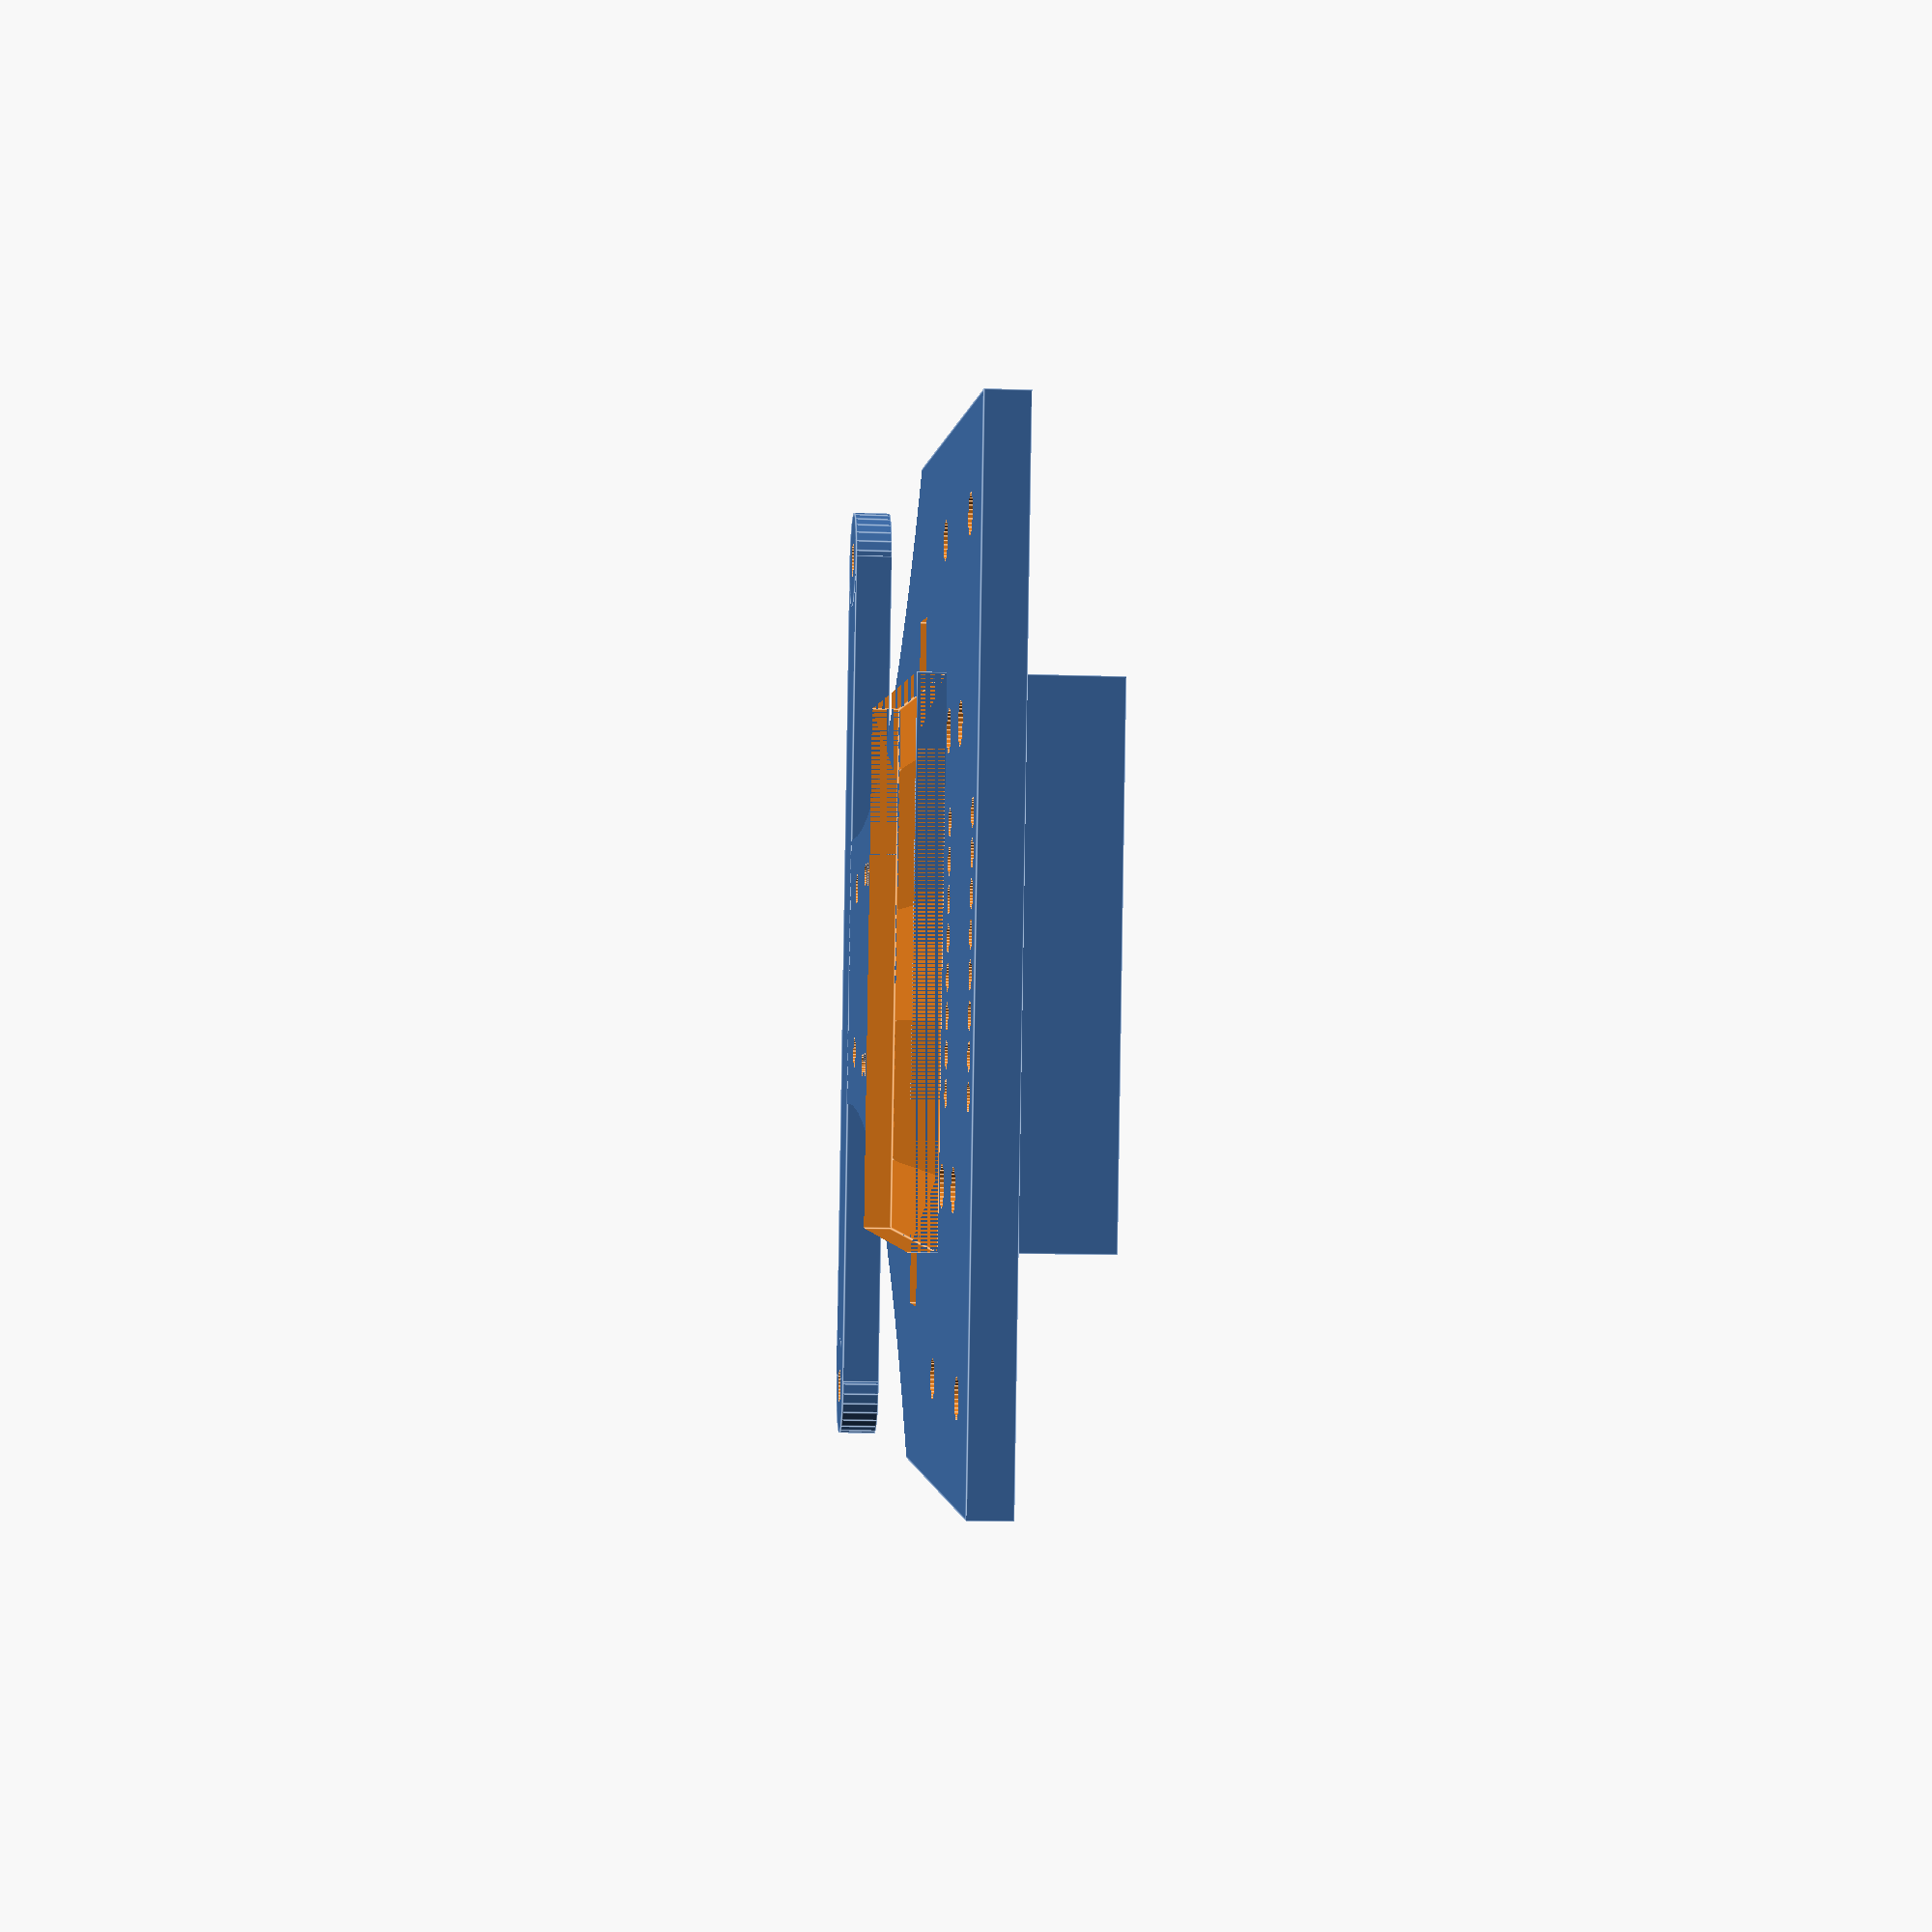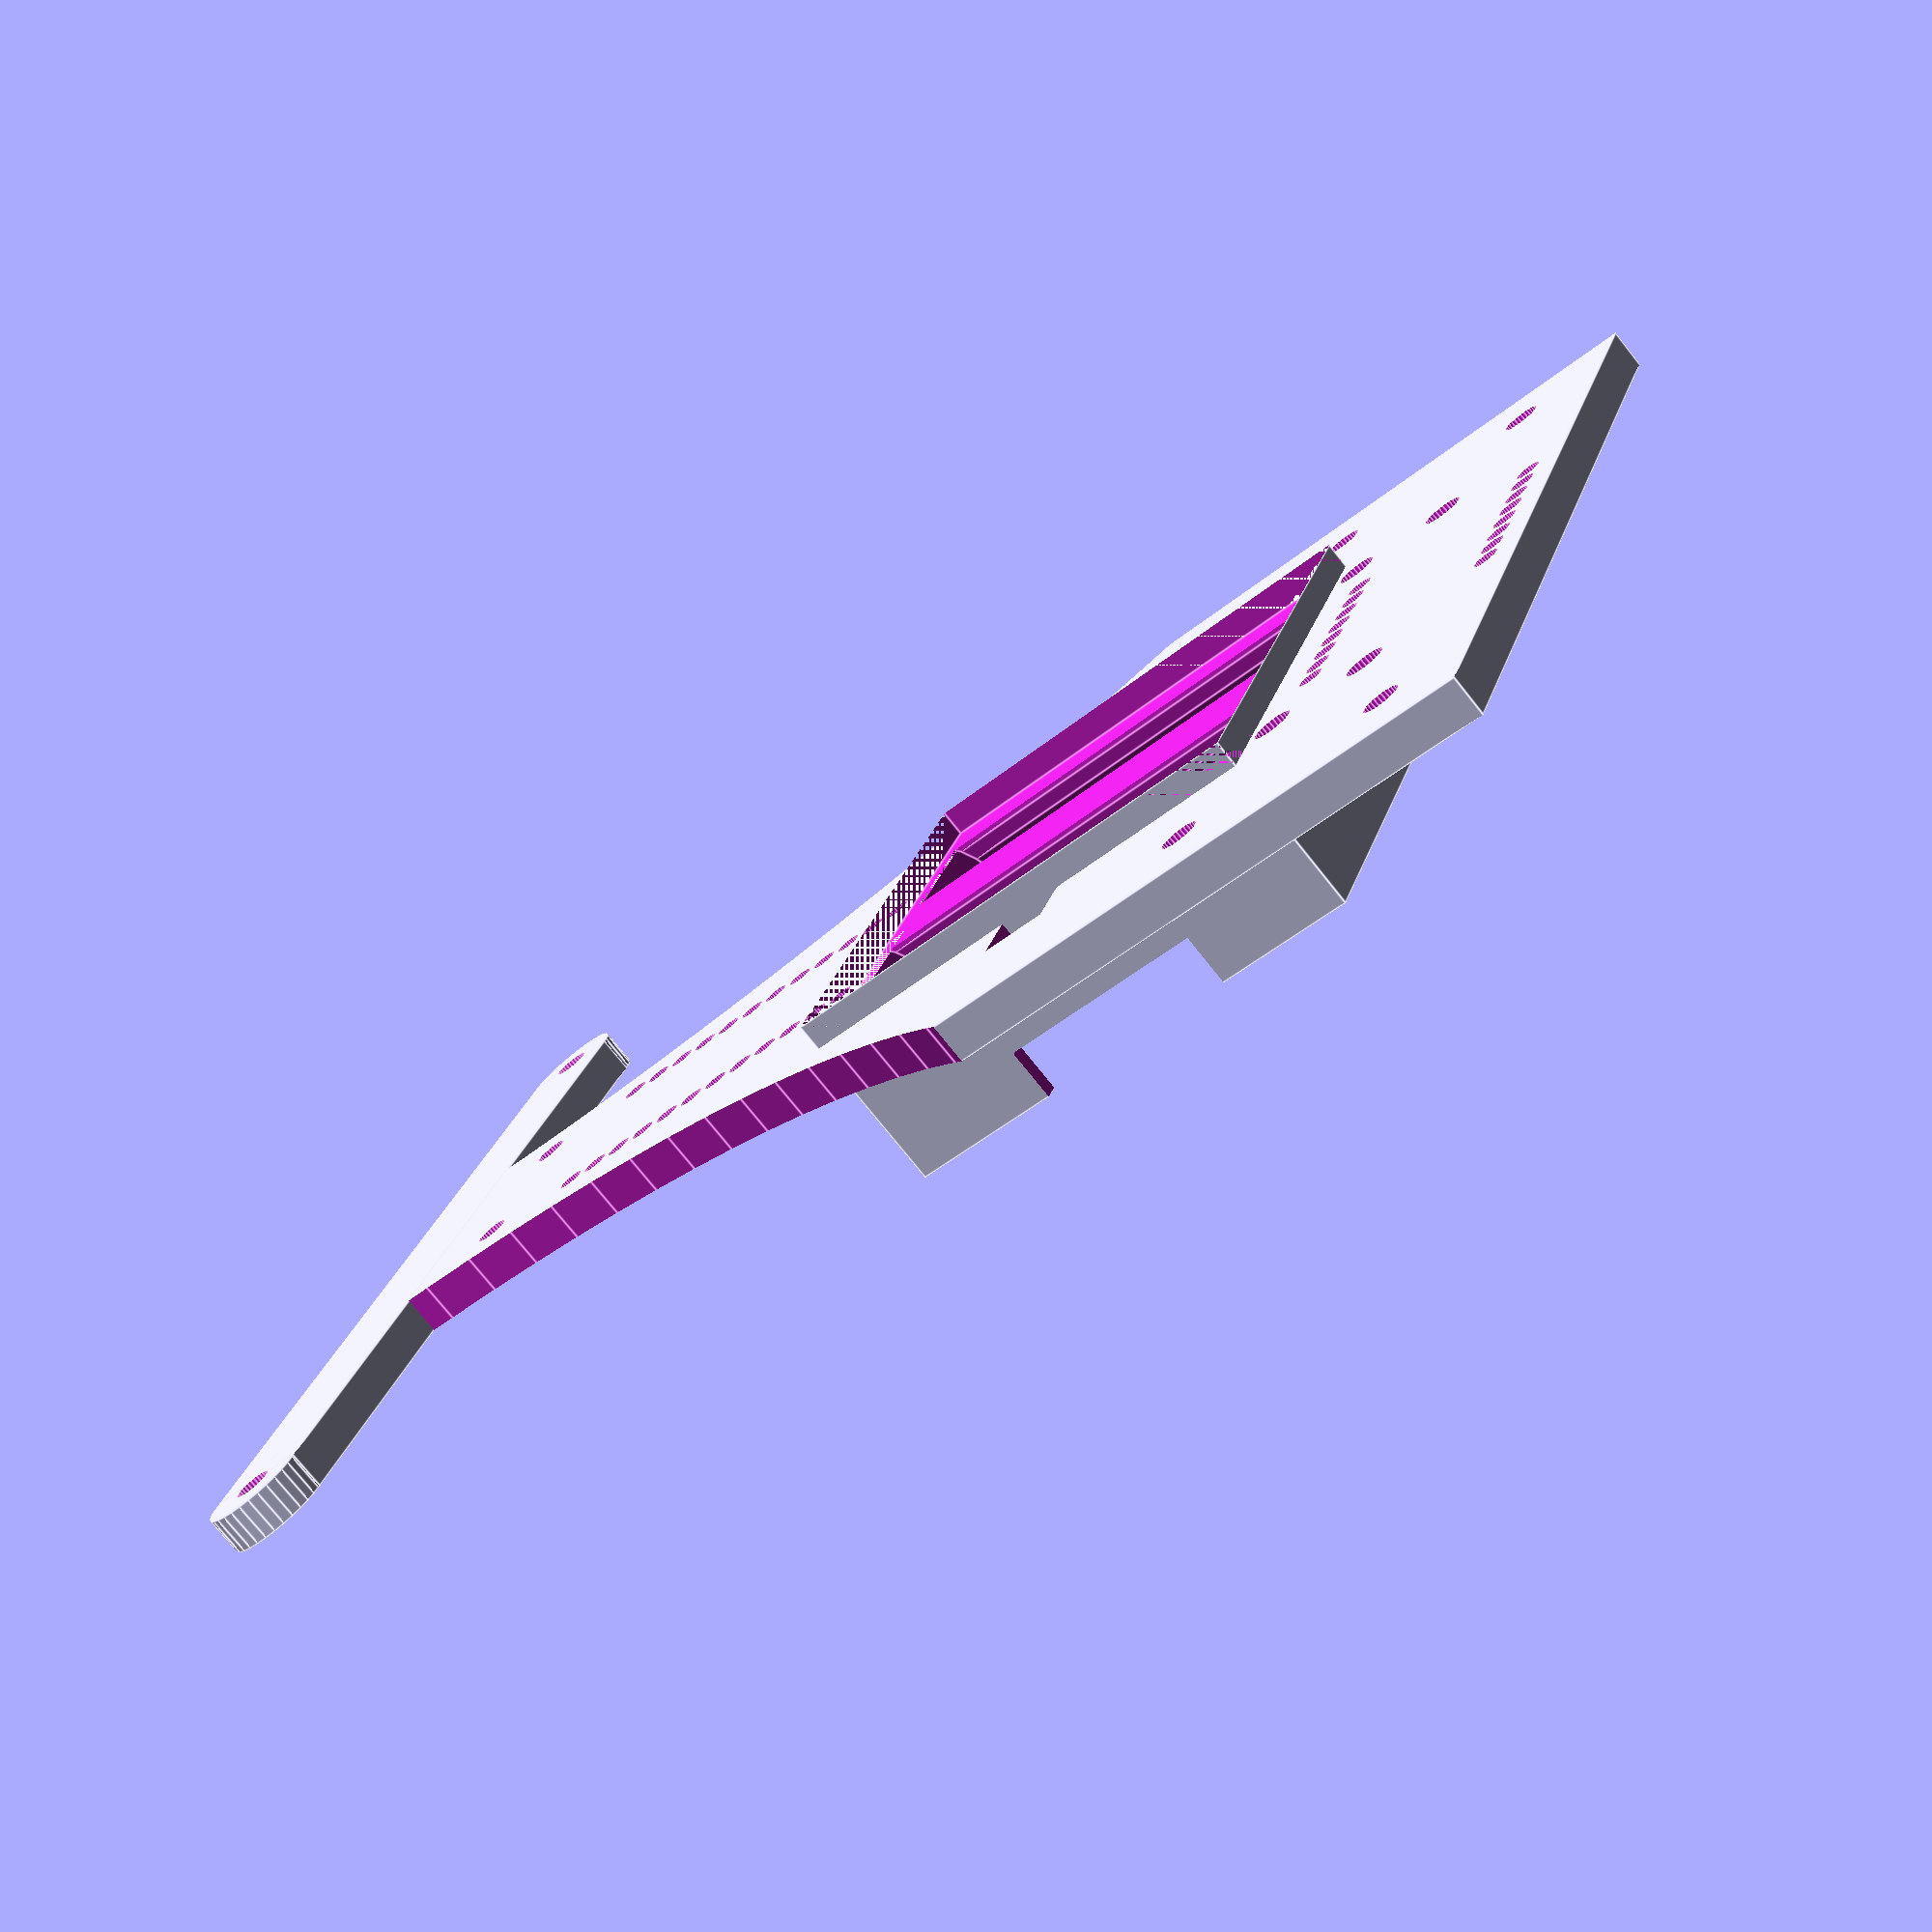
<openscad>
$fn=30;

difference(){
translate([-35,0,0])cube([70,115,3]);

translate([-19,22,-1])cube([38,37,5]);
translate([101,105,-1])cylinder(r=90,h=5,$fn=120);
translate([-101,105,-1])cylinder(r=90,h=5,$fn=120);
translate([-19,22,0])cube([38.5,38.5,17]);

translate([-24,38,-1])cube([5,5,5]);
translate([19,38,-1])cube([5,5,5]);

translate([-28,7.5,-1])cylinder(d=2.8,h=8);
translate([-28,24.5,-1])cylinder(d=2.8,h=8);
translate([28,7.5,-1])cylinder(d=2.8,h=8);
translate([28,24.5,-1])cylinder(d=2.8,h=8);

translate([-15,12,-1])cylinder(d=3,h=8);
translate([-15,20,-1])cylinder(d=3,h=8);
translate([15,12,-1])cylinder(d=3,h=8);
translate([15,20,-1])cylinder(d=3,h=8);

translate([6.73,100,-1])cylinder(d=2.5,h=5);
translate([-6.73,100,-1])cylinder(d=2.5,h=5);
//translate([0,105,-1])cylinder(d=2.5,h=5);

rotate([0,0,90])
{
translate([63,7.62,-1])pin20mil(12,1.94,10);
translate([63,-7.62,-1])pin20mil(12,1.94,10);
}

translate([-8.89,18.24,-1])pin20mil(8,1.94,10);
translate([-8.89,3,-1])pin20mil(8,1.94,10);
}

difference(){
translate([0,0,-2])bat16340();
translate([-19,22,-17])cube([38.5,38.5,17]);
}

//portapilas

module bat16340()
difference(){
translate([-19,22,0])cube([38.5,38.5,14]);
translate([9.25,23.5,9])rotate([-90,0,0])cylinder(d=17.5,h=36);
translate([-9.25,23.5,9])rotate([-90,0,0])cylinder(d=17.5,h=36);
translate([-18,23.5,8.75])cube([17.5,36,20]);
translate([0.5,23.5,8.75])cube([17.5,36,20]);
translate([0,40.75,14])cube([100,16,8],center=true);
}

//taladros para pines a 10 por pulgada

module pin20mil(n,d_paso,h_paso)
for (i=[1:n]){
    translate([(i-1)*2.54,0,0])cylinder(d=d_paso,h=h_paso);
}

// morro para montar sensores de líneas

translate([0,16,0])
difference(){
union(){
translate([-34.9,91,0])cube([69.2,8,3]);
translate([-34.9,95,0])cylinder(d=8,h=3);
translate([34.9,95,0])cylinder(d=8,h=3);
}
translate([-34.9,95,0])cylinder(d=2.8,h=10,center=true);
translate([34.9,95,0])cylinder(d=2.8,h=10,center=true);
//translate([-8.89,96.2,-1])pin20mil(8,1.94,5);
//translate([6.35,96.2-2.54,-1])pin20mil(2,1.94,5);
}

</openscad>
<views>
elev=190.0 azim=260.7 roll=275.6 proj=p view=edges
elev=76.8 azim=70.6 roll=218.7 proj=p view=edges
</views>
